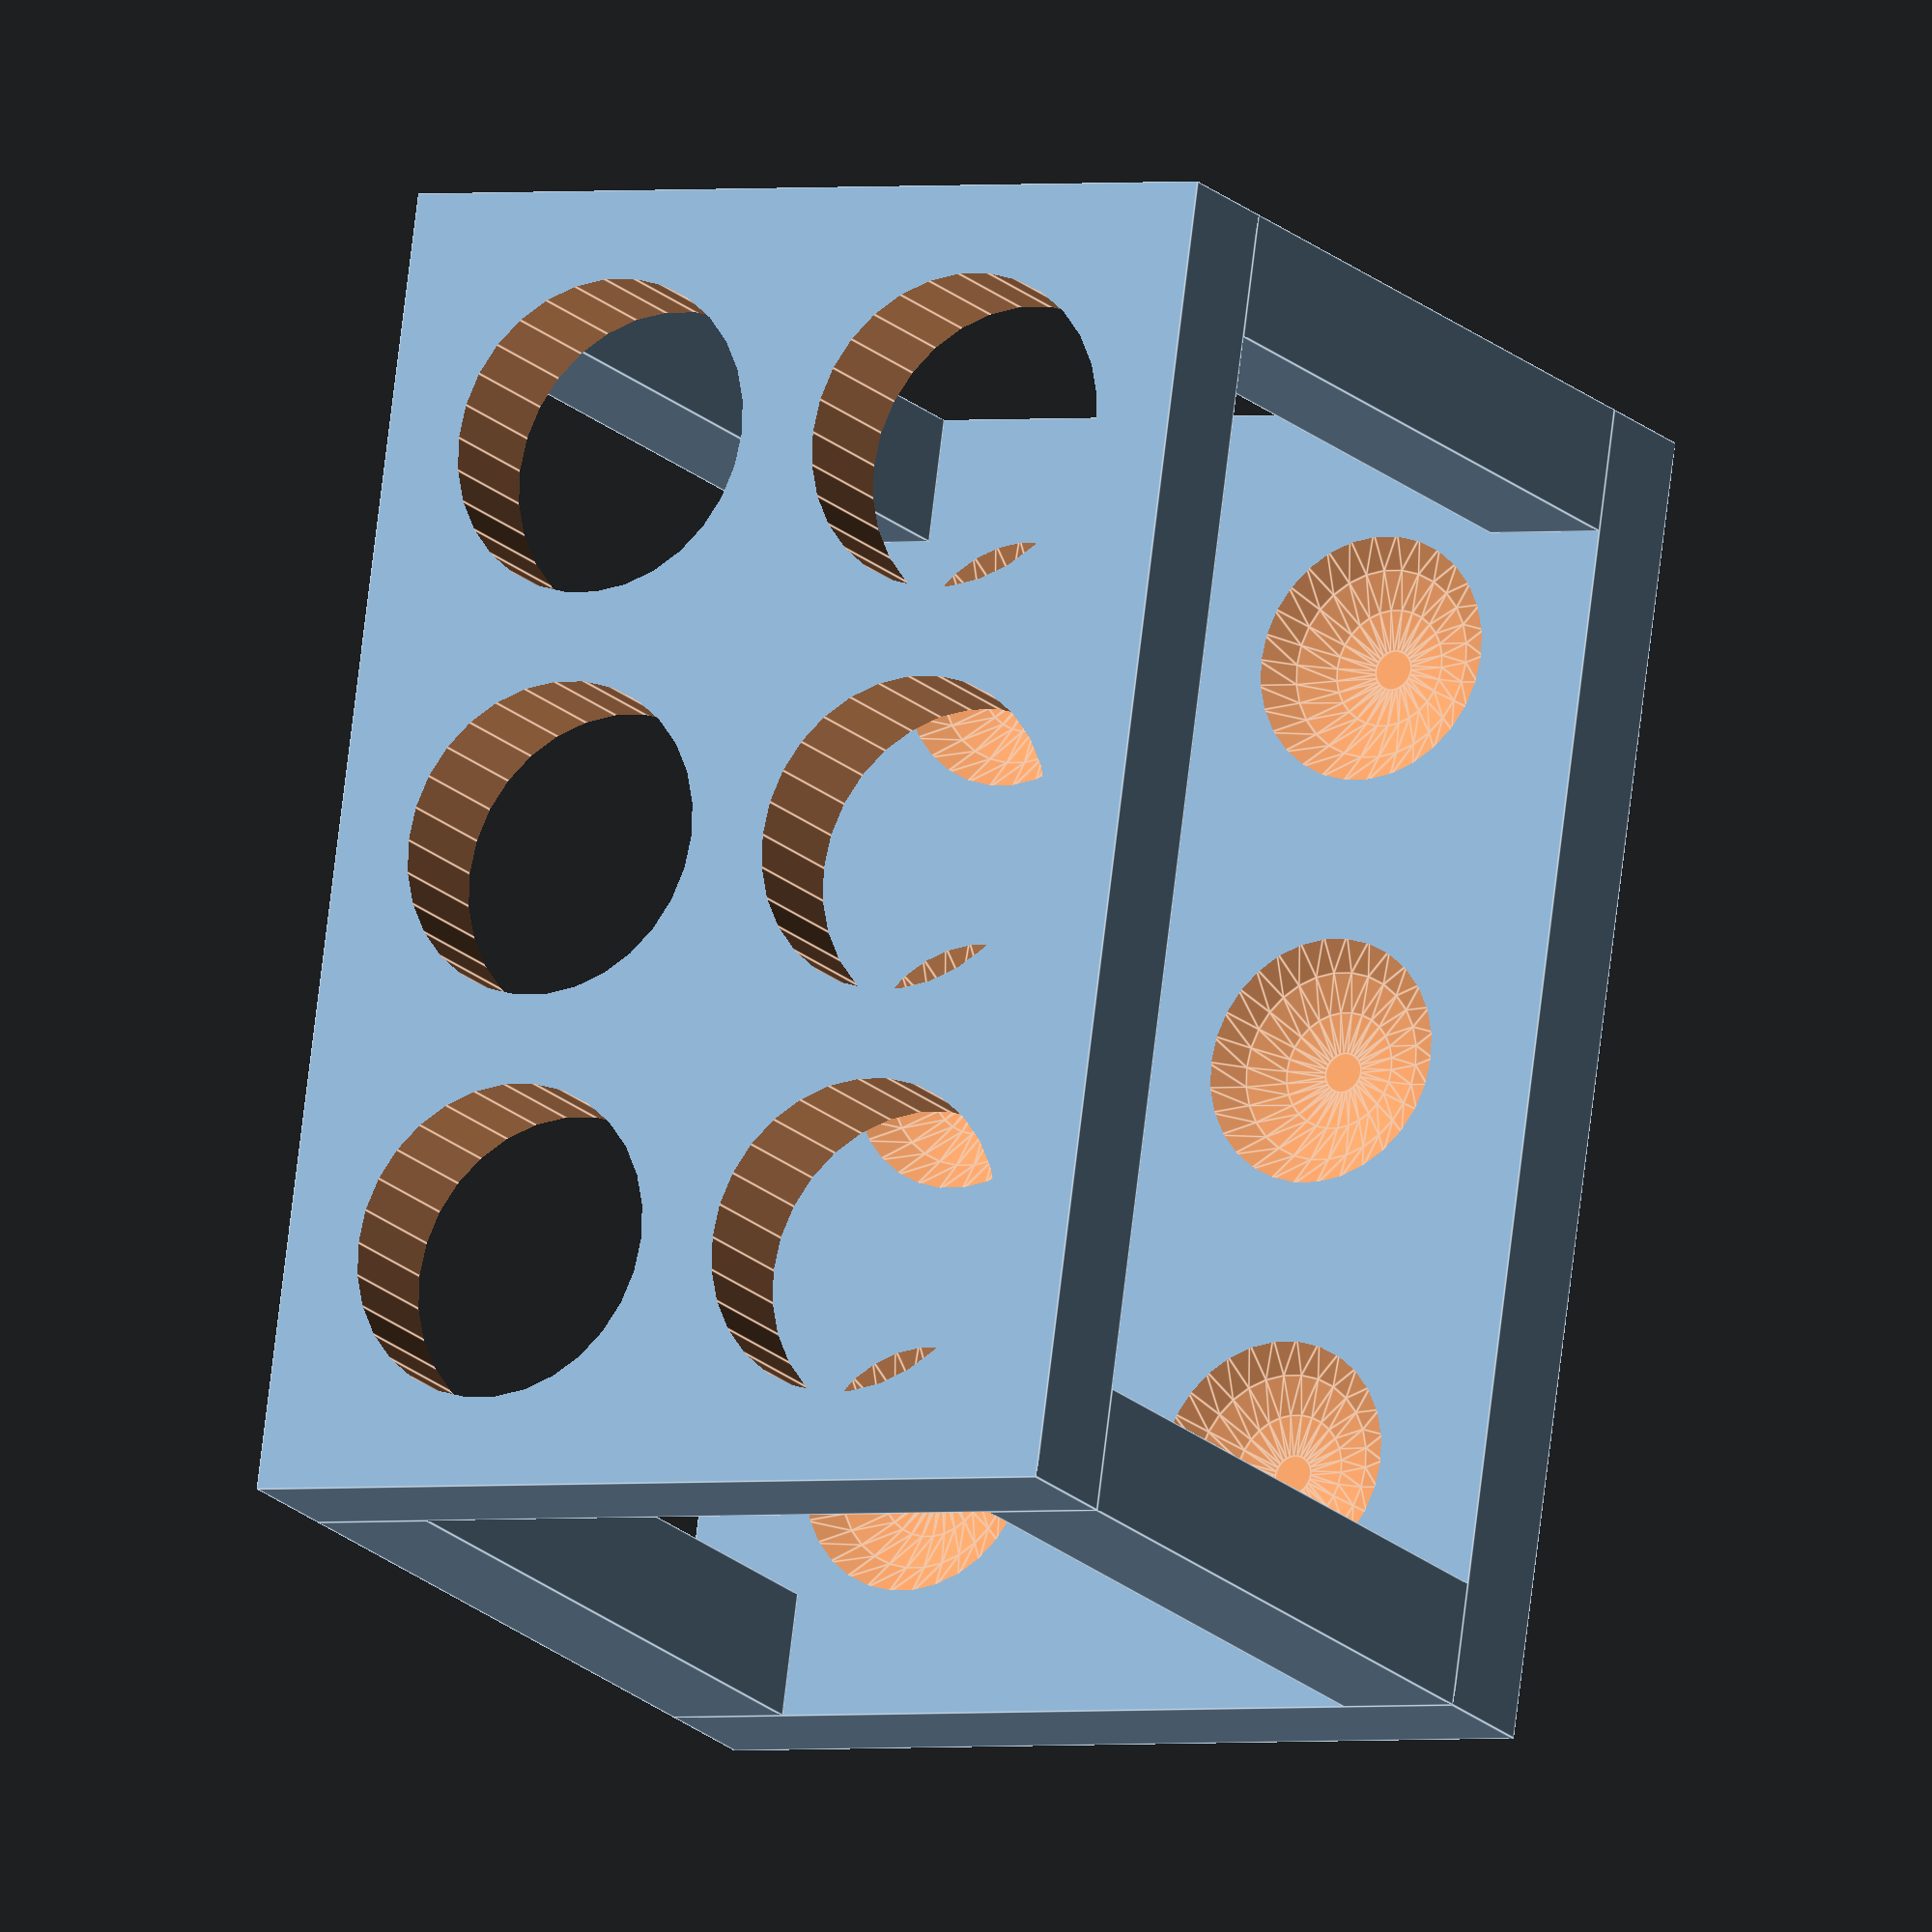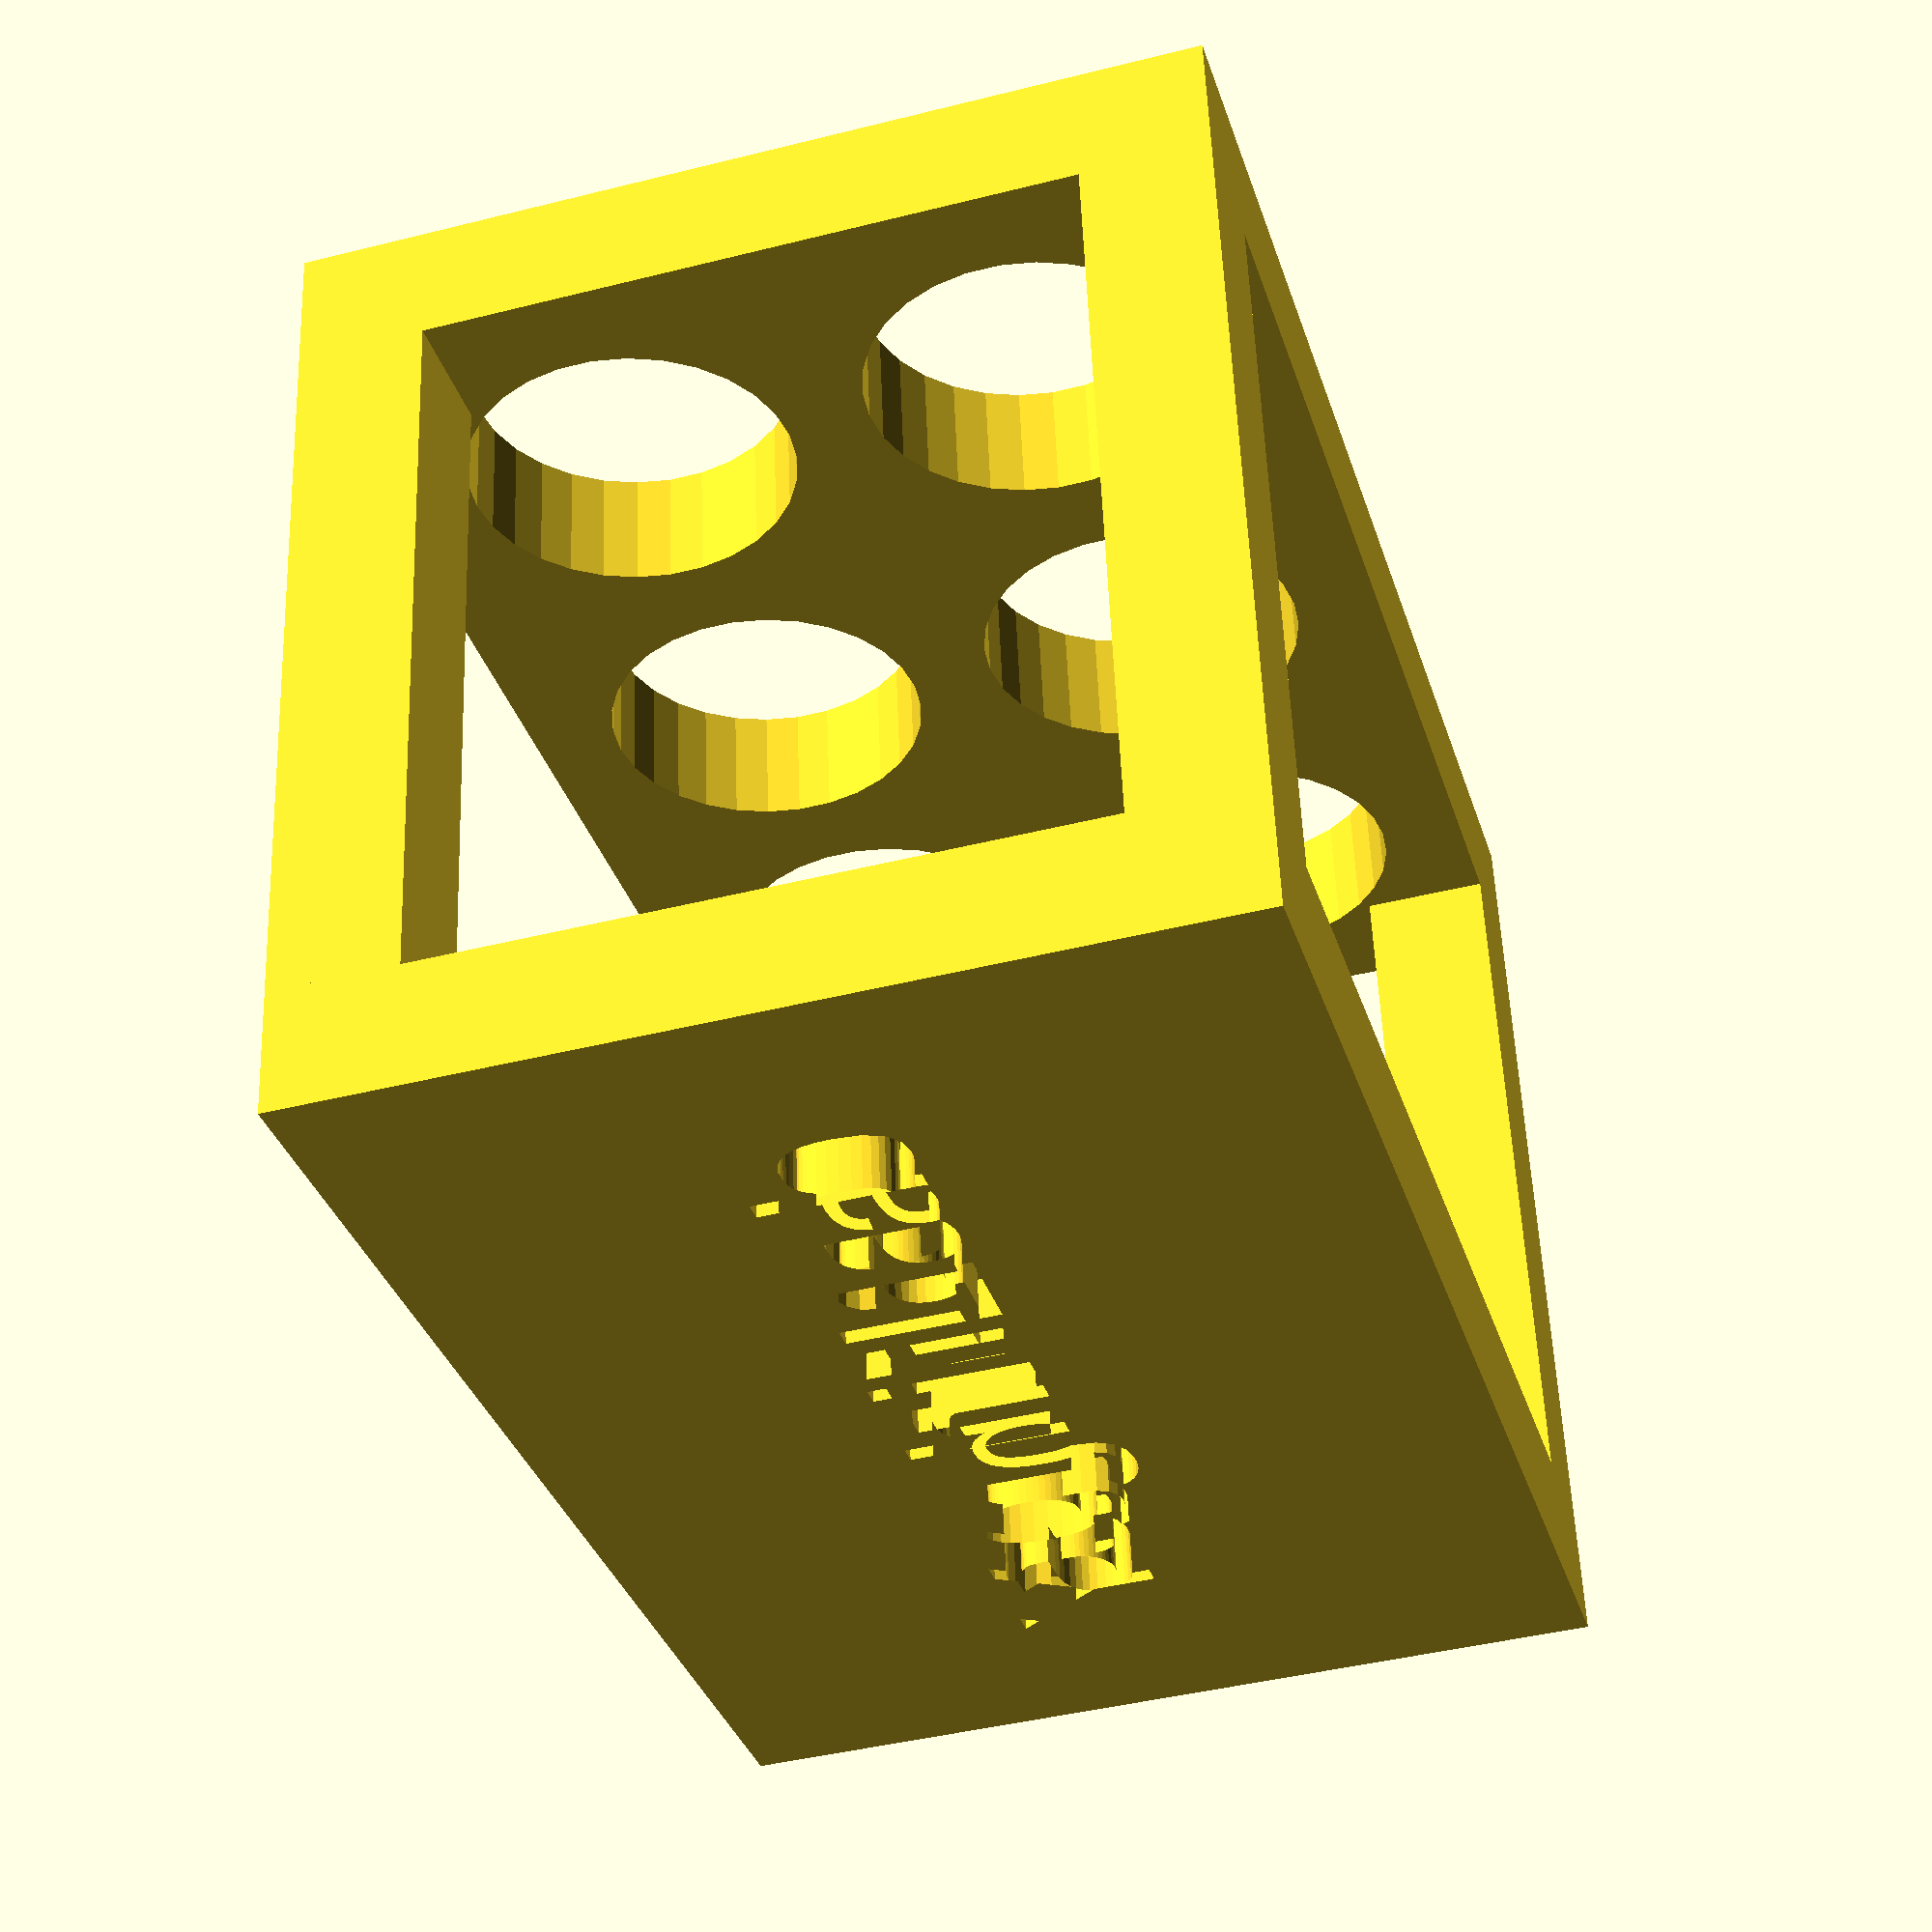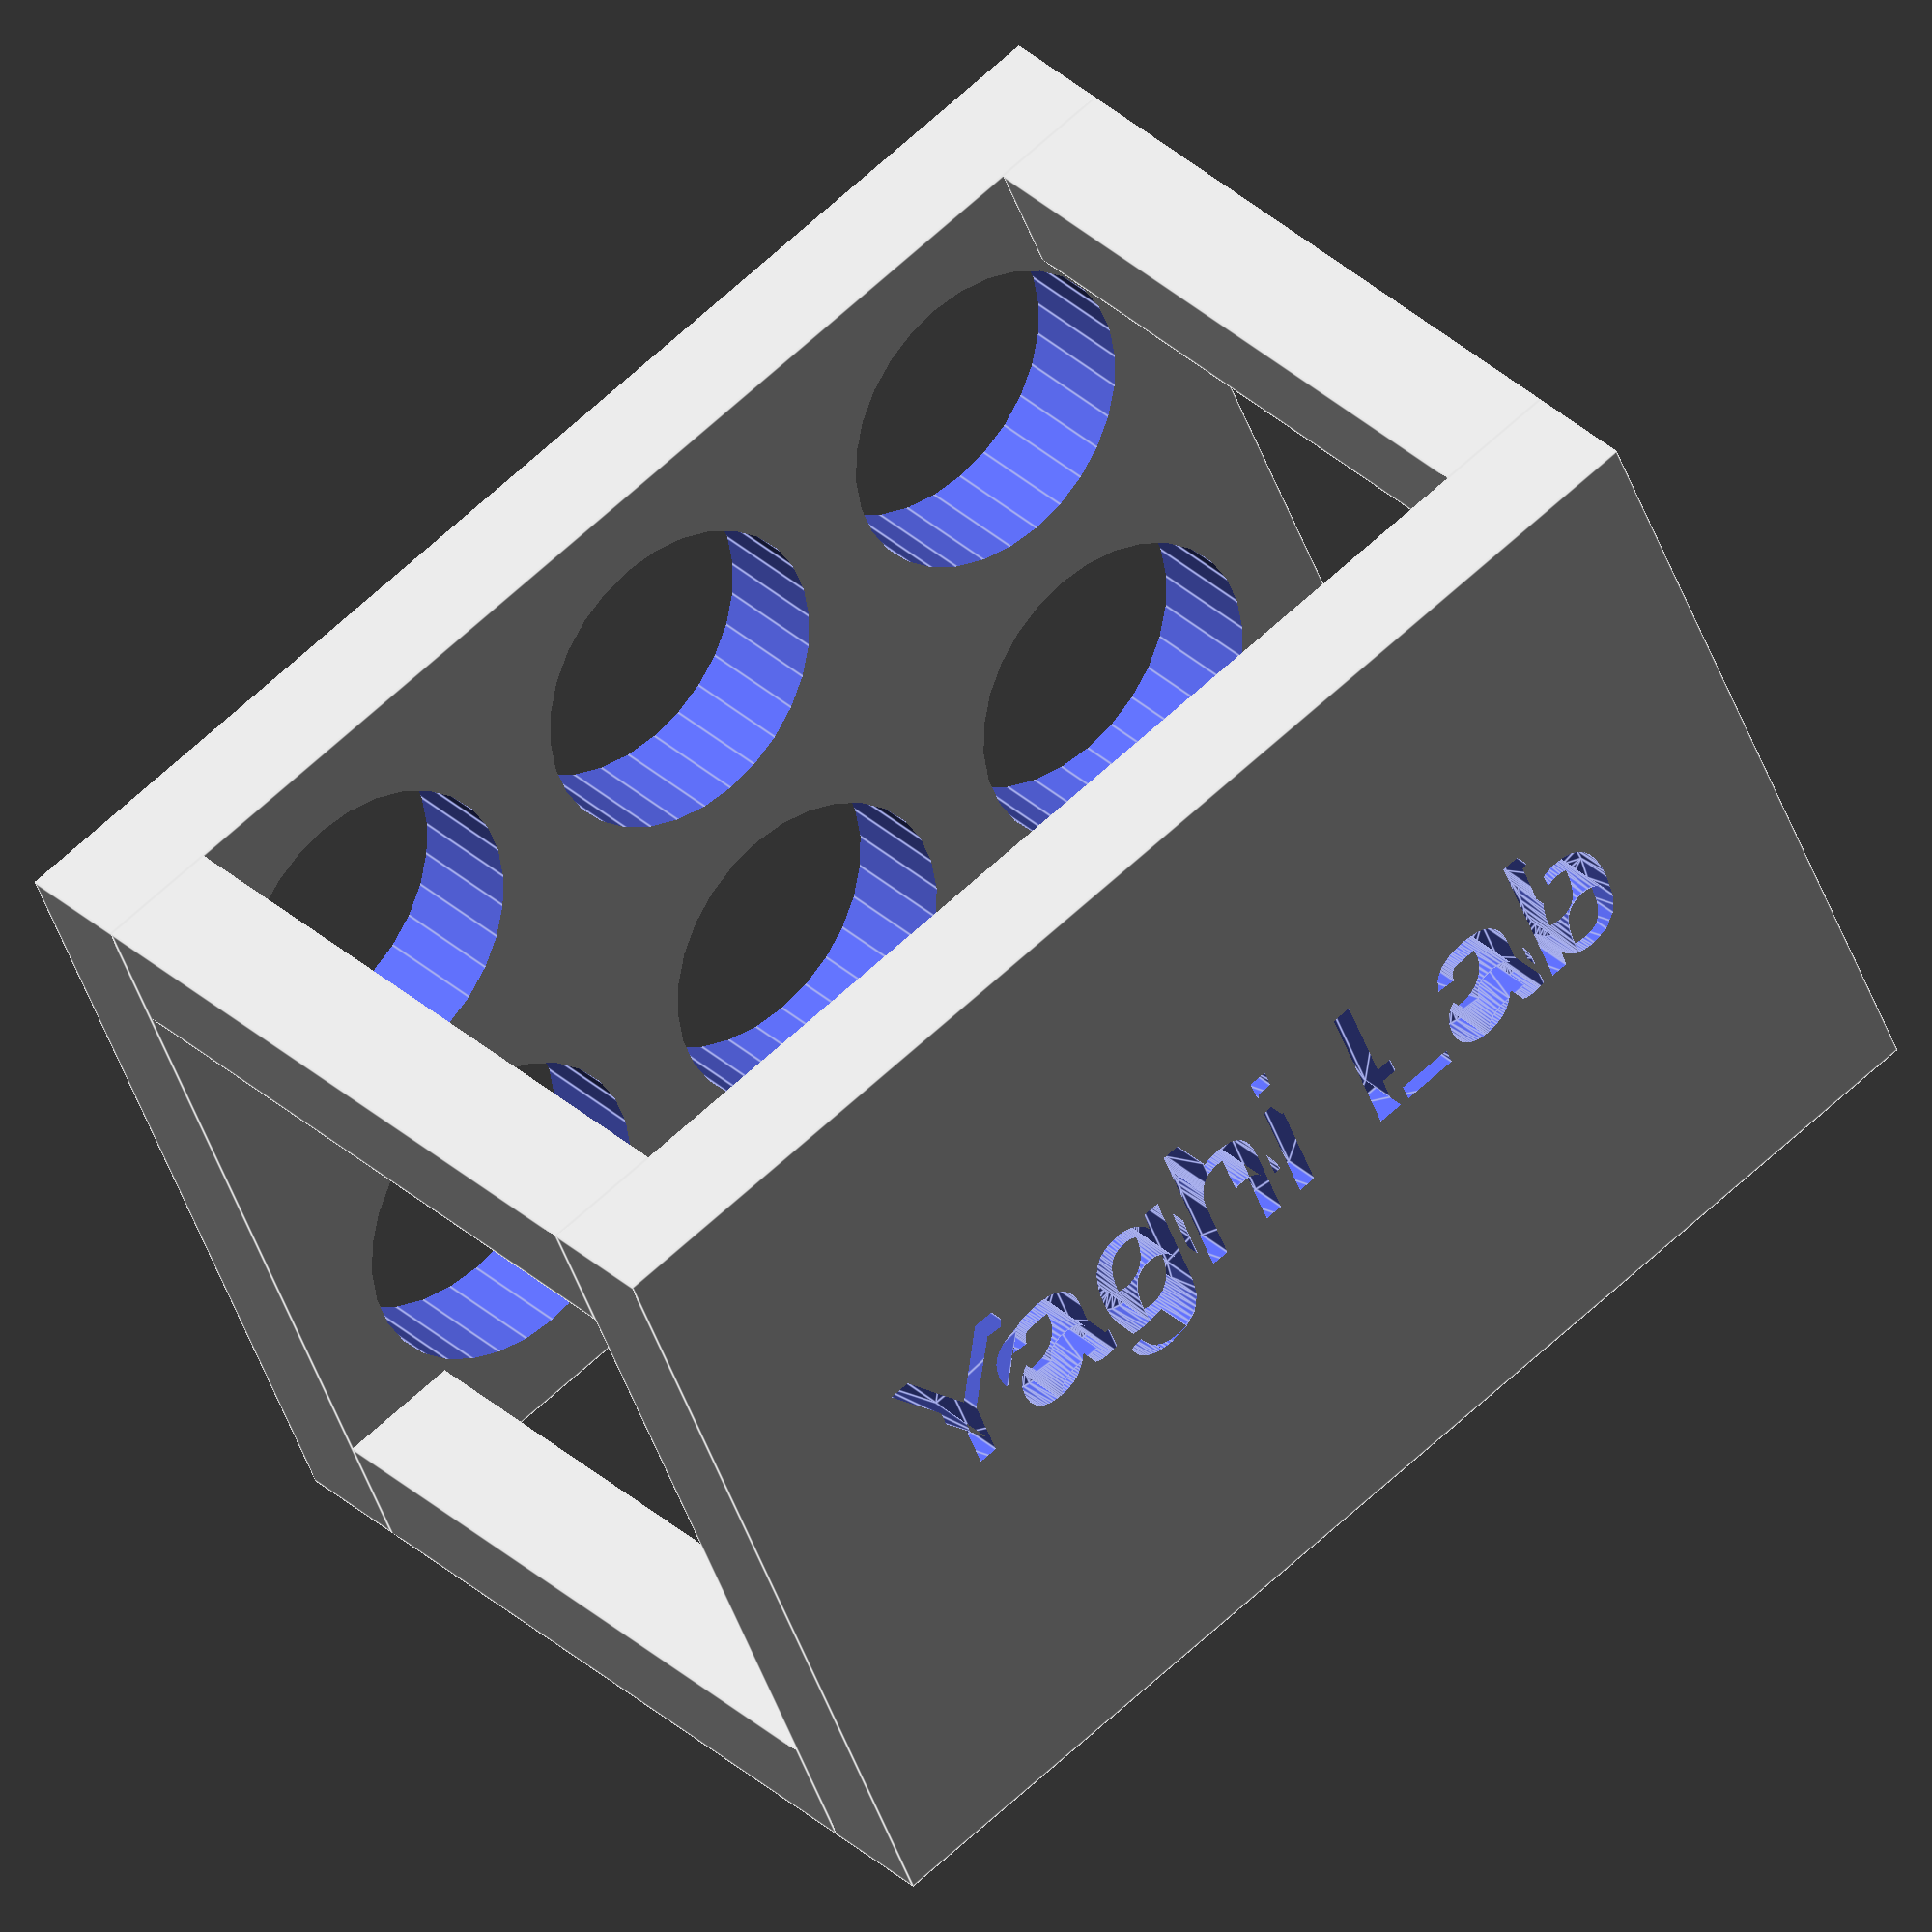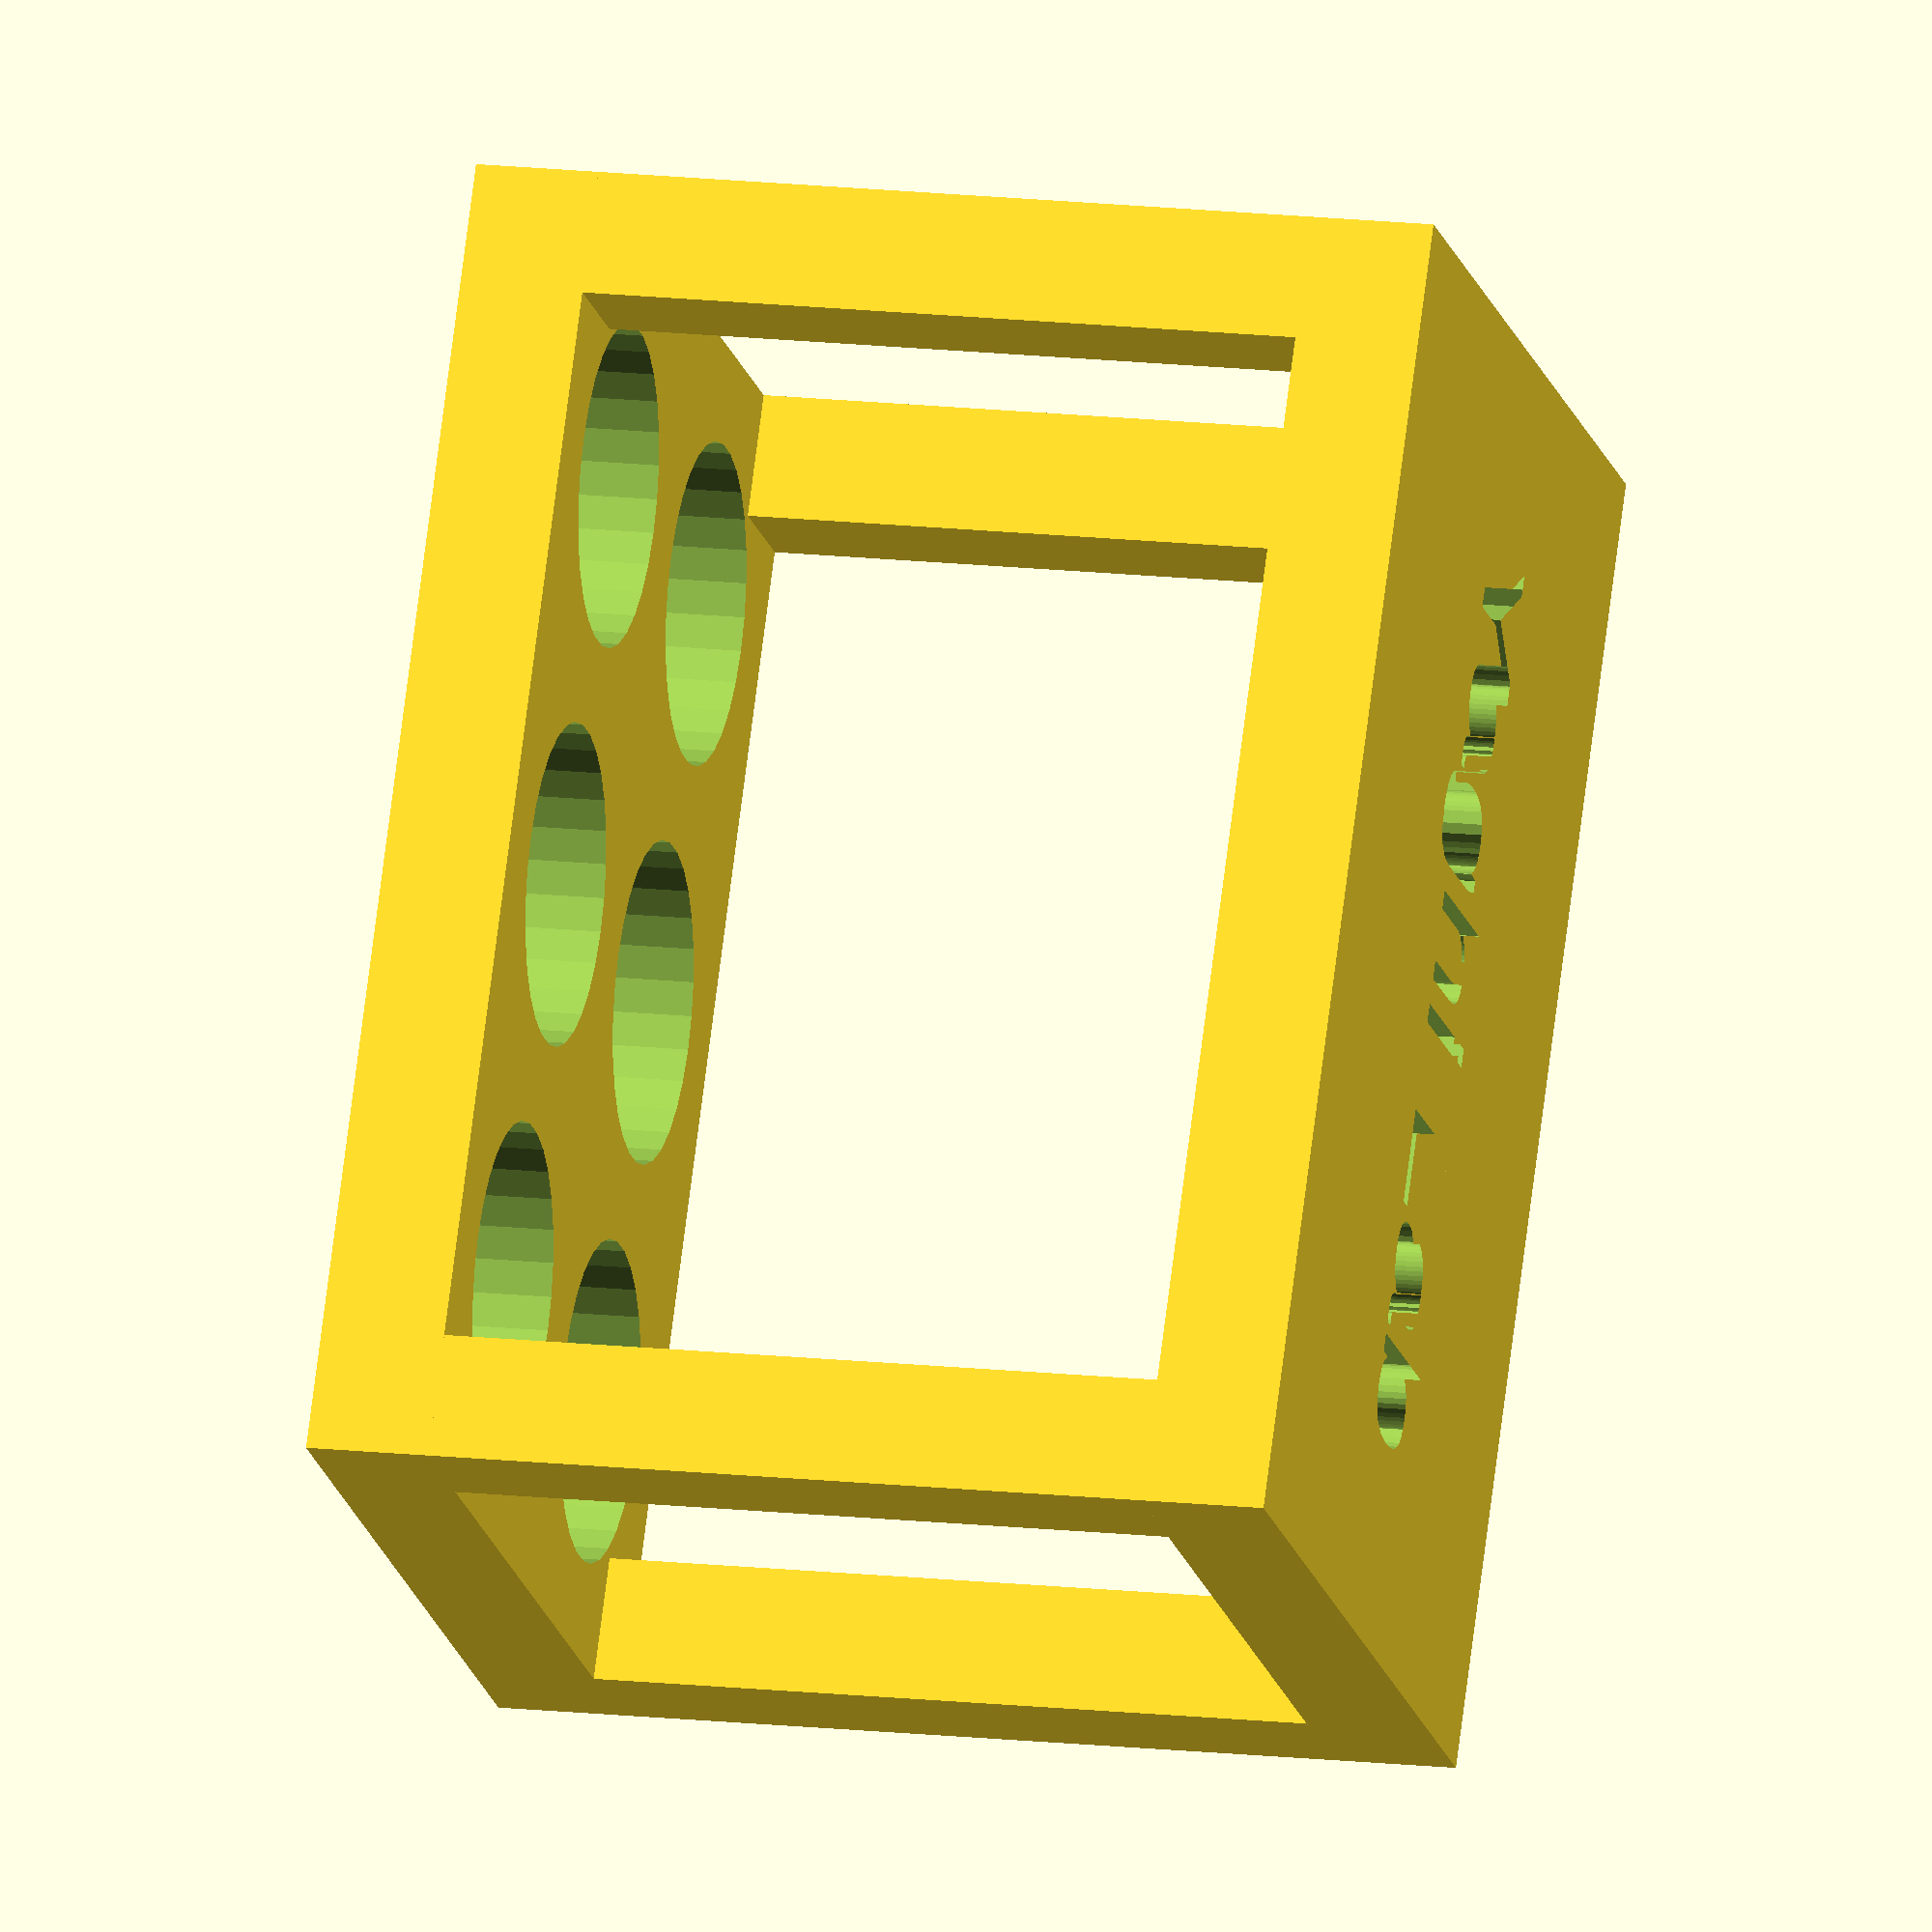
<openscad>
// Parameters
plate_thickness = 12;
post_thickness = 12;
post_height = 70;  // adjusted to 70
tube_radius = 15.5;  // adjusted to 15.5
hole_depth = 4;  // depth to dig into the bottom plate for the tube to sit
plate_x_length = 85.48;
plate_y_length = 127.76;
lift_amount = 10;  // new parameter to control the lift amount
drill_radius_increase = 3;  // new parameter to control the radius increase of the drilled sphere
text_size = 15;  // size of the text
text_depth = 4;  // depth of the text increased to 4

// Derived parameters
x_gap = (plate_x_length - 2 * 2 * tube_radius) / 3;
y_gap = (plate_y_length - 2 * 3 * tube_radius) / 4;

// Create the bottom plate with tube holes
difference() {
    // Bottom plate
    translate([0, 0, 0])
    cube([plate_x_length, plate_y_length, plate_thickness]);

    // Tube holes
    for (x=[x_gap + tube_radius, 2*x_gap + 3*tube_radius]) {
        for (y=[y_gap + tube_radius, 2*y_gap + 3*tube_radius, 3*y_gap + 5*tube_radius]) {
            translate([x, y, plate_thickness + hole_depth + lift_amount])  // Lift the sphere
            rotate([180,0,0])
            sphere(r=tube_radius + drill_radius_increase);  // Create a half-sphere shape with increased radius
        }
    }

    // Text to be engraved
    translate([plate_x_length / 2, plate_y_length / 2, -text_depth])
    rotate([0,0,90])
    mirror([0,1,0])
    linear_extrude(height = text_depth+4)
    text("Yaghi Lab", size = text_size, halign = "center", valign = "center");
}

// Create the four corner posts
for (x=[0 : plate_x_length - post_thickness : plate_x_length - post_thickness]) {
    for (y=[0 : plate_y_length - post_thickness : plate_y_length - post_thickness]) {
        translate([x, y, plate_thickness])
        cube([post_thickness, post_thickness, post_height]);
    }
}

// Create the top plate with tube slots
difference() {
    // Top plate
    translate([0, 0, post_height + plate_thickness])
    cube([plate_x_length, plate_y_length, plate_thickness]);

    // Tube slots
    for (x=[x_gap + tube_radius, 2*x_gap + 3*tube_radius]) {
        for (y=[y_gap + tube_radius, 2*y_gap + 3*tube_radius, 3*y_gap + 5*tube_radius]) {
            translate([x, y, post_height + 2*plate_thickness -6])
            cylinder(h=plate_thickness + 6, r=tube_radius, center=true); 
        }
    }
}

</openscad>
<views>
elev=197.6 azim=7.9 roll=151.1 proj=o view=edges
elev=125.2 azim=196.6 roll=2.2 proj=p view=solid
elev=329.0 azim=293.1 roll=142.8 proj=o view=edges
elev=345.8 azim=149.4 roll=104.4 proj=o view=wireframe
</views>
